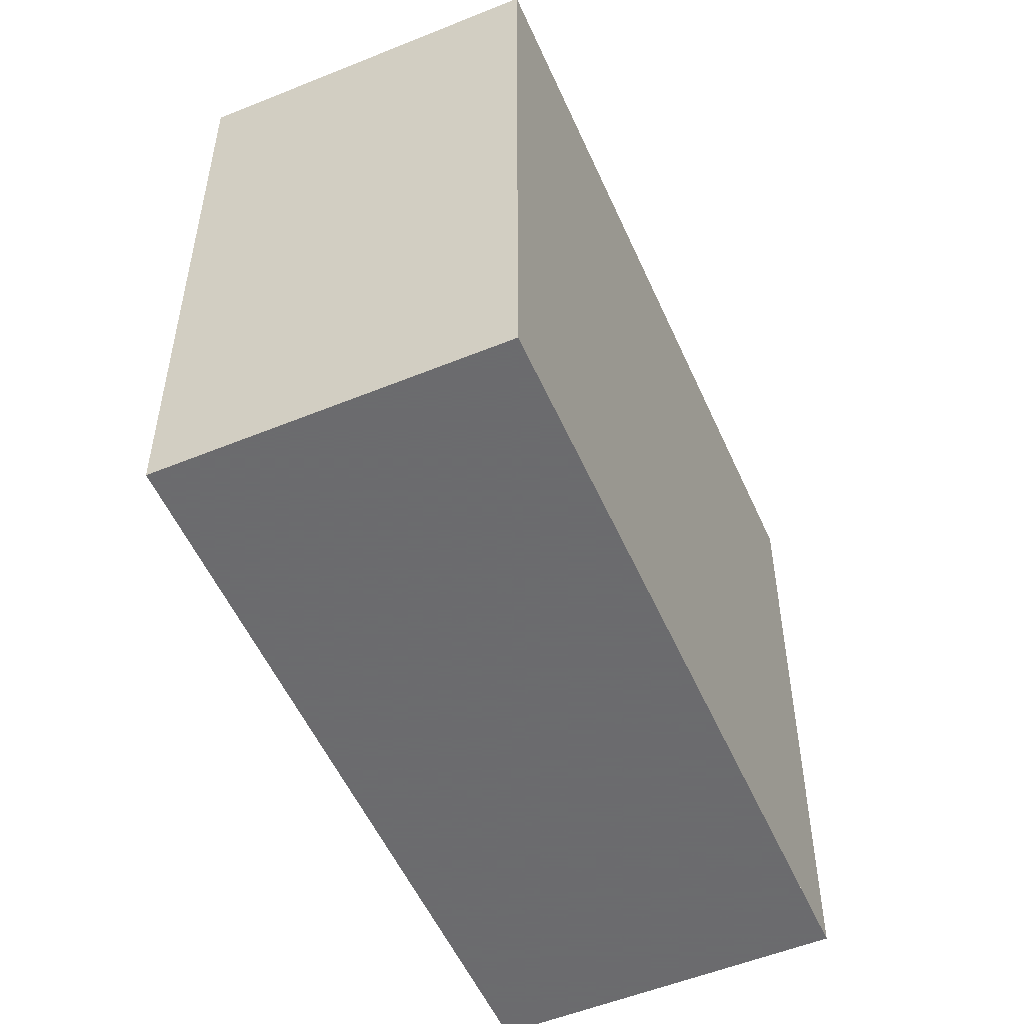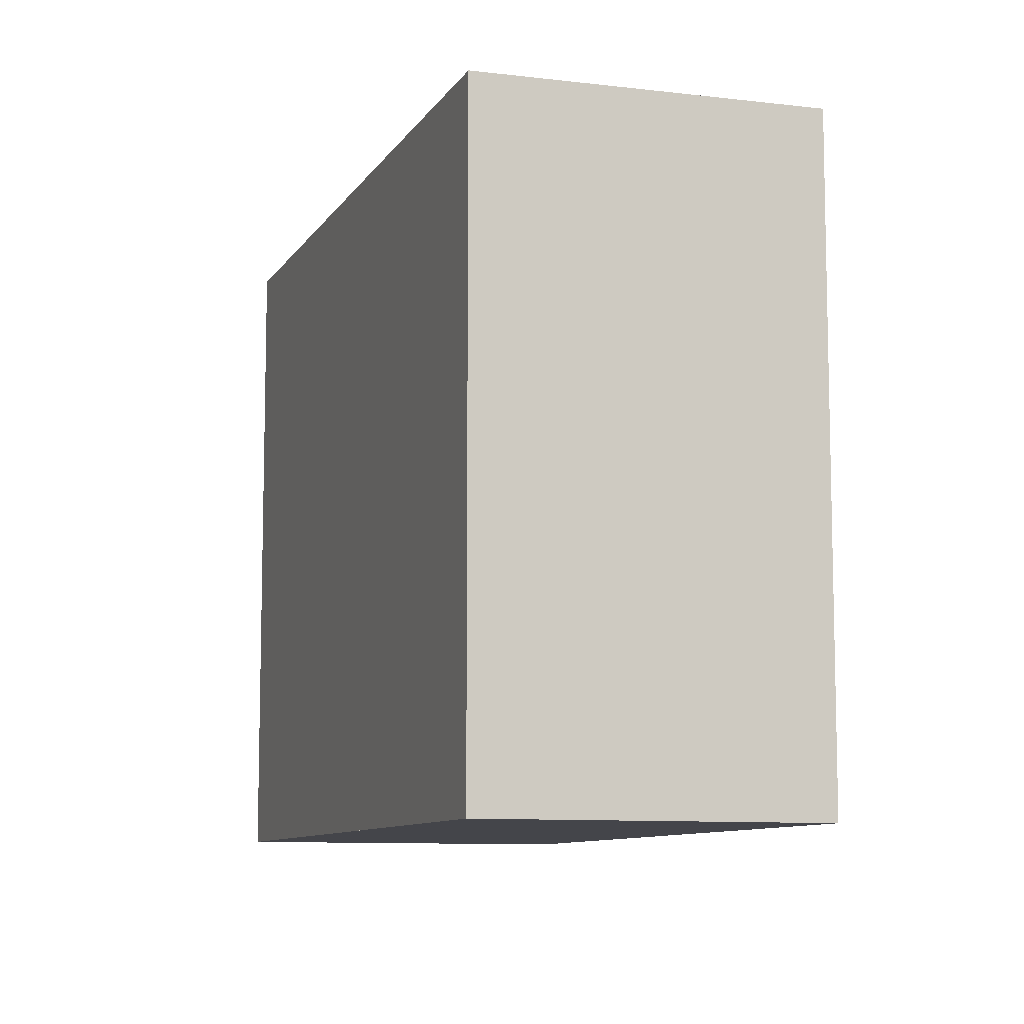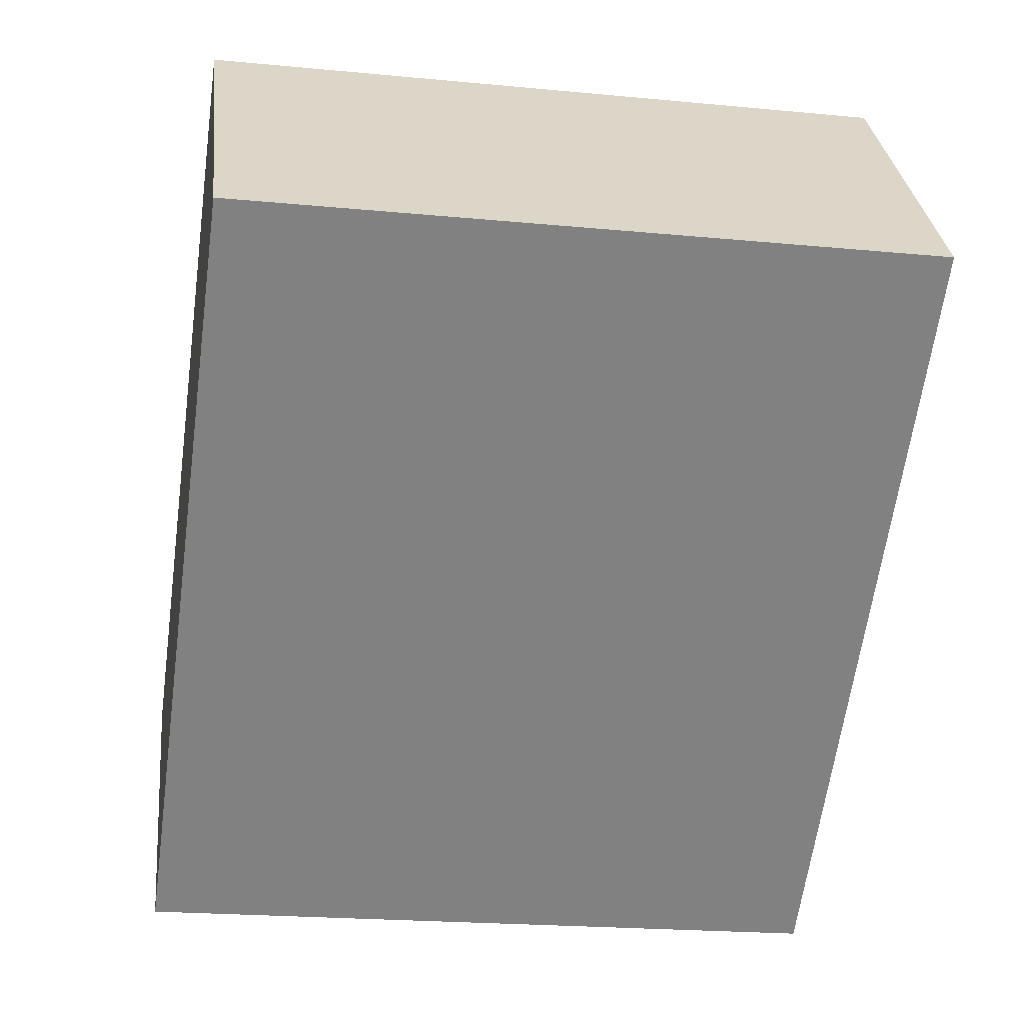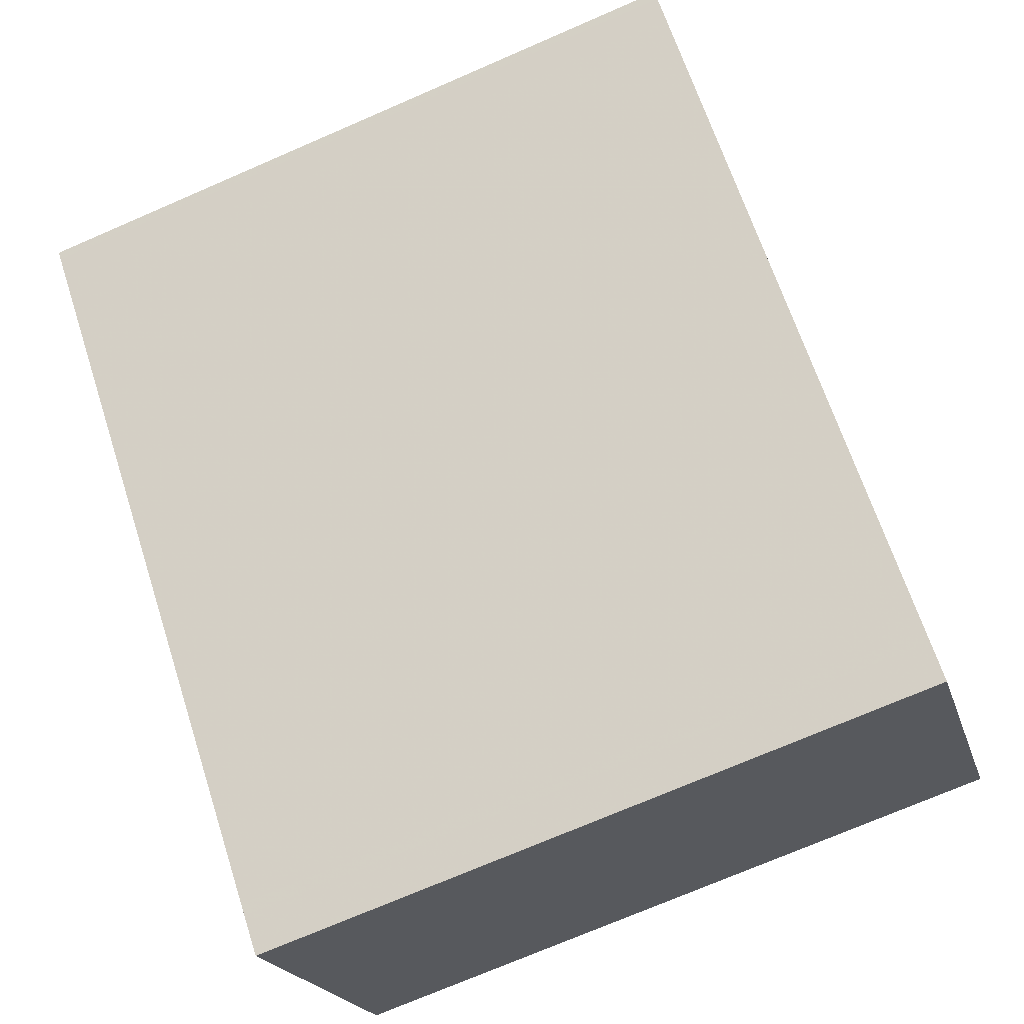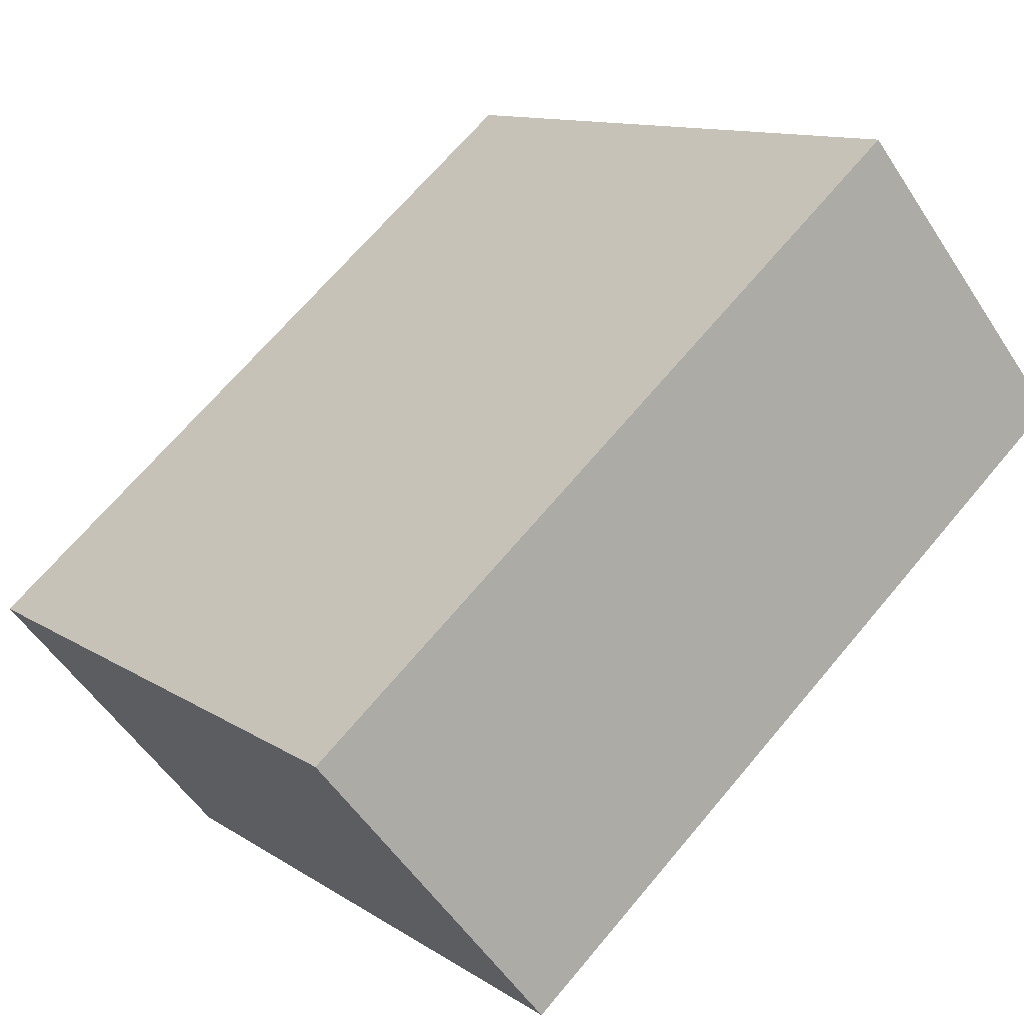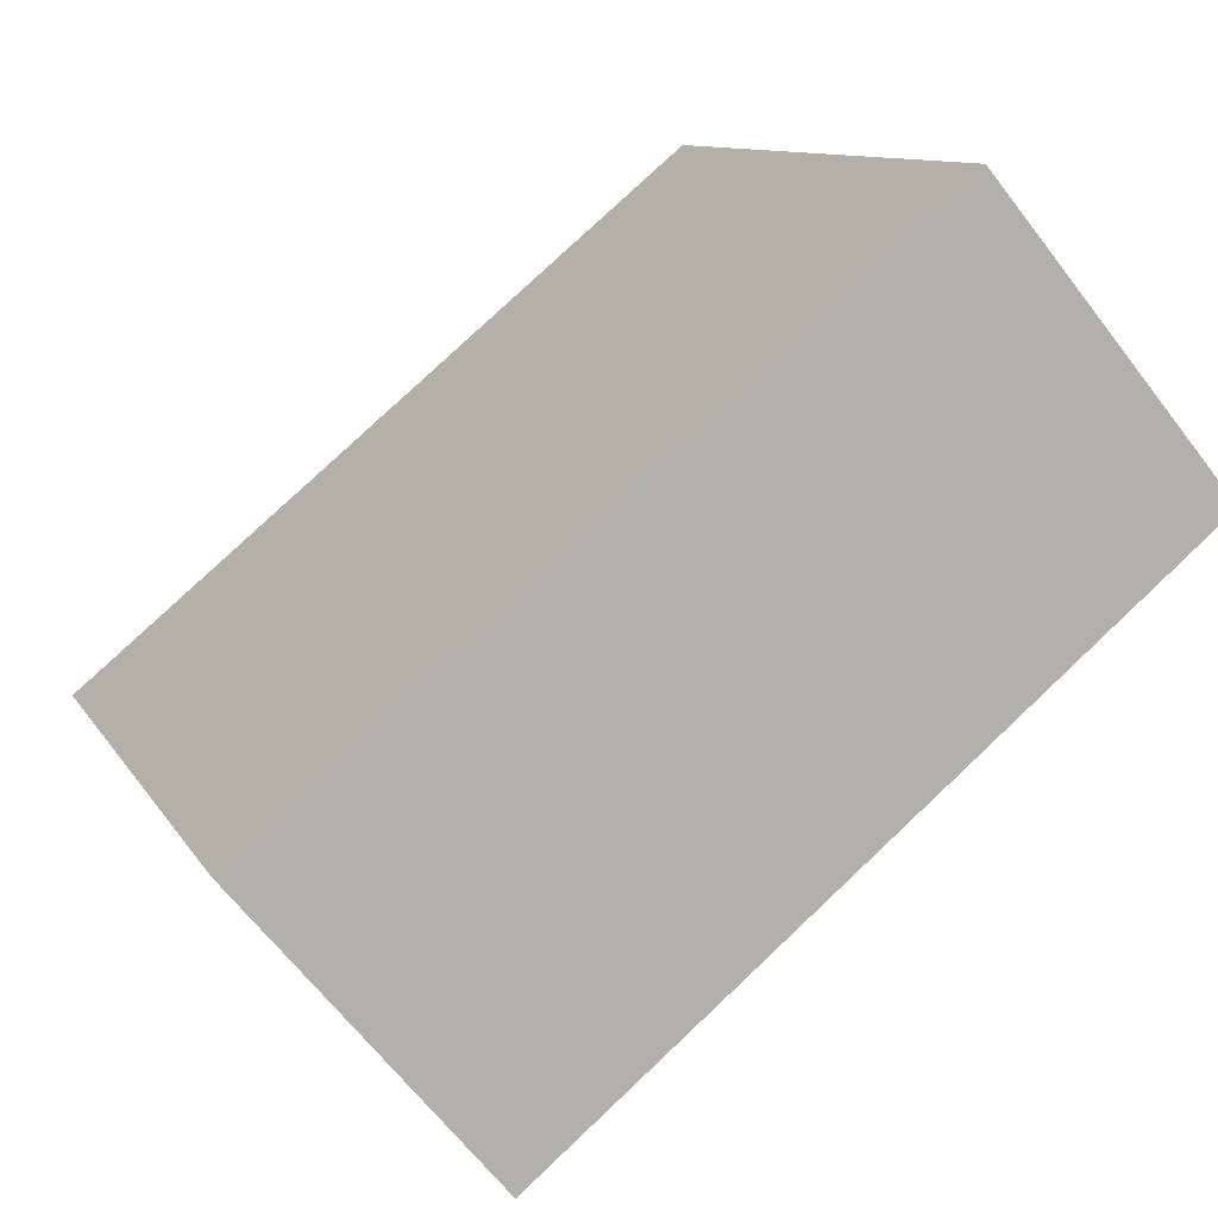
<metadata>
{"format":"obj","ext":"obj","renderer":"f3d","projection":"perspective","resolution":1024,"background":"white","views":[{"elev":-53.5,"azim":153.4,"up":"+Z"},{"elev":-9.3,"azim":-69.2,"up":"+Z"},{"elev":-20.7,"azim":80.1,"up":"+Y"},{"elev":-73.2,"azim":113.4,"up":"+Y"},{"elev":11.4,"azim":-33.2,"up":"+Y"},{"elev":10.2,"azim":-18.6,"up":"+Y"}]}
</metadata>
<code>
v -1855 -1289 10.27
v -1864 -1297 10.29
v -1868 -1293 10.24
v -1859 -1285 10.23
v -1855 -1289 10.27
v -1859 -1285 10.23
v -1855 -1289 10.27
v -1865 -1297 10.29
v -1855 -1289 10.27
v -1864 -1296 10.29
v -1864 -1296 10.29
v -1867 -1292 10.24
v -1855 -1290 10.27
v -1856 -1289 10.27
v -1859 -1285 10.23
v -1859 -1285 10.23
v -1867 -1292 10.24
v -1859 -1285 10.23
v -1859 -1286 10.23
v -1867 -1292 10.24
v -1859 -1285 10.23
v -1859 -1285 10.23
v -1868 -1293 10.24
v -1858 -1285 10.23
v -1868 -1293 10.25
v -1864 -1296 10.29
v -1864 -1296 10.29
v -1867 -1292 10.24
v -1867 -1292 10.24
v -1867 -1292 10.24
v -1855 -1289 10.27
v -1855 -1289 10.27
v -1855 -1289 1.776e-15
v -1855 -1289 1.776e-15
v -1865 -1297 10.29
v -1864 -1297 10.29
v -1864 -1297 1.776e-15
v -1865 -1297 -1.776e-15
v -1867 -1292 10.24
v -1868 -1293 10.24
v -1868 -1293 0
v -1867 -1292 0
v -1859 -1285 10.23
v -1859 -1285 10.23
v -1859 -1285 0
v -1859 -1285 0
v -1855 -1290 10.27
v -1855 -1289 10.27
v -1855 -1289 1.776e-15
v -1855 -1290 0
v -1859 -1285 10.23
v -1859 -1285 10.23
v -1859 -1285 0
v -1859 -1285 0
v -1868 -1293 10.25
v -1865 -1297 10.29
v -1865 -1297 -1.776e-15
v -1868 -1293 0
v -1855 -1289 10.27
v -1855 -1289 10.27
v -1855 -1289 -1.776e-15
v -1855 -1289 1.776e-15
v -1864 -1296 10.29
v -1864 -1296 10.29
v -1864 -1296 0
v -1864 -1296 0
v -1859 -1285 10.23
v -1867 -1292 10.24
v -1867 -1292 0
v -1859 -1285 0
v -1864 -1296 10.29
v -1855 -1290 10.27
v -1855 -1290 0
v -1864 -1296 0
v -1859 -1285 10.23
v -1859 -1285 10.23
v -1859 -1285 0
v -1859 -1285 0
v -1858 -1285 10.23
v -1859 -1285 10.23
v -1859 -1285 0
v -1858 -1285 0
v -1868 -1293 10.24
v -1868 -1293 10.24
v -1868 -1293 0
v -1868 -1293 0
v -1855 -1289 10.27
v -1858 -1285 10.23
v -1858 -1285 0
v -1855 -1289 -1.776e-15
v -1868 -1293 10.24
v -1868 -1293 10.25
v -1868 -1293 0
v -1868 -1293 0
v -1864 -1297 10.29
v -1864 -1296 10.29
v -1864 -1296 0
v -1864 -1297 1.776e-15
v -1867 -1292 10.24
v -1867 -1292 10.24
v -1867 -1292 0
v -1867 -1292 0
v -1855 -1289 0
v -1864 -1297 0
v -1868 -1293 0
v -1859 -1285 0
f 18 6 4 22
f 16 15 6 18
f 14 7 5 13
f 9 1 5 7
f 27 11 10 26
f 29 12 17 28
f 13 10 11 14
f 17 12 15 16
f 20 17 16 19
f 19 16 18 21
f 19 14 11 20
f 21 7 14 19
f 21 18 22 24
f 28 17 20 30
f 24 9 7 21
f 30 20 11 27
f 26 2 8 27
f 28 23 3 29
f 30 25 23 28
f 27 8 25 30
f 32 33 34 31
f 36 37 38 35
f 40 41 42 39
f 44 45 46 43
f 48 49 50 47
f 52 53 54 51
f 56 57 58 55
f 60 61 62 59
f 64 65 66 63
f 68 69 70 67
f 72 73 74 71
f 76 77 78 75
f 80 81 82 79
f 84 85 86 83
f 88 89 90 87
f 92 93 94 91
f 96 97 98 95
f 100 101 102 99
f 104 105 106 103

</code>
